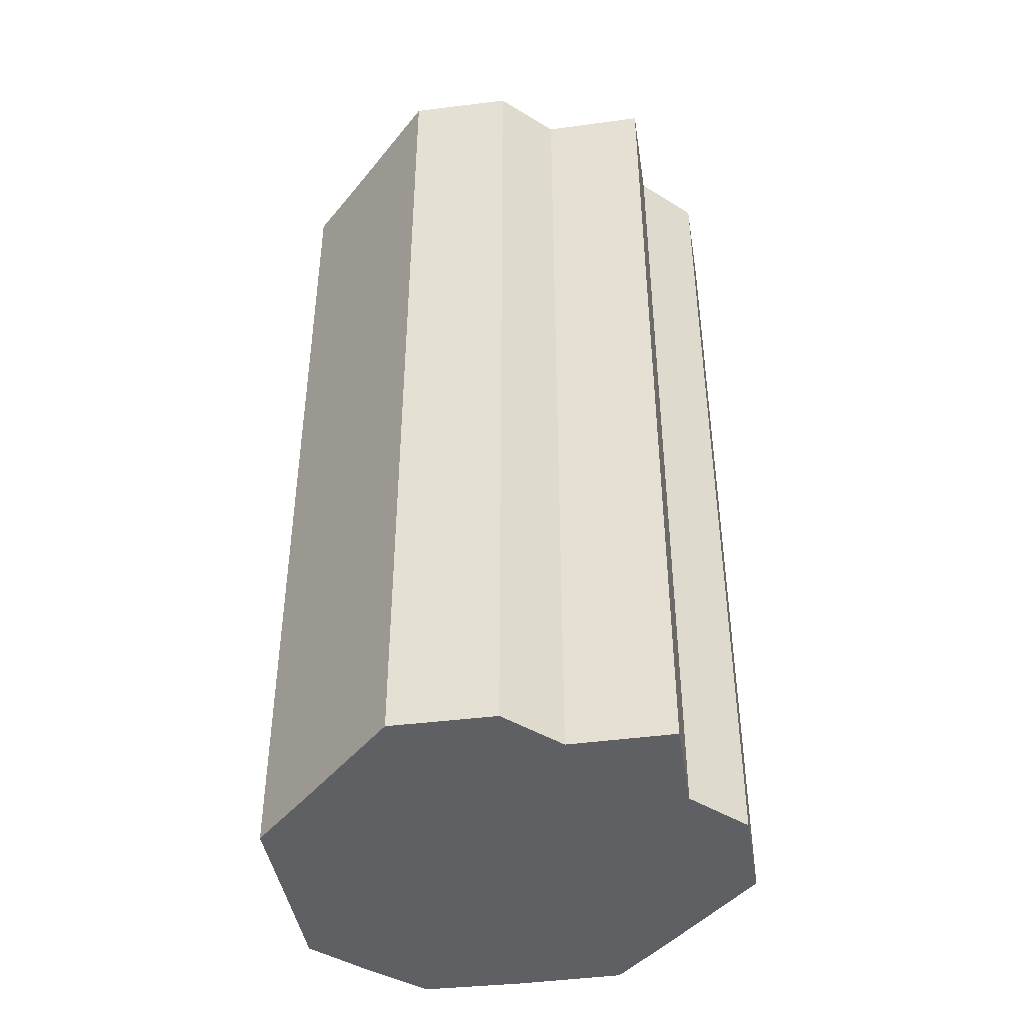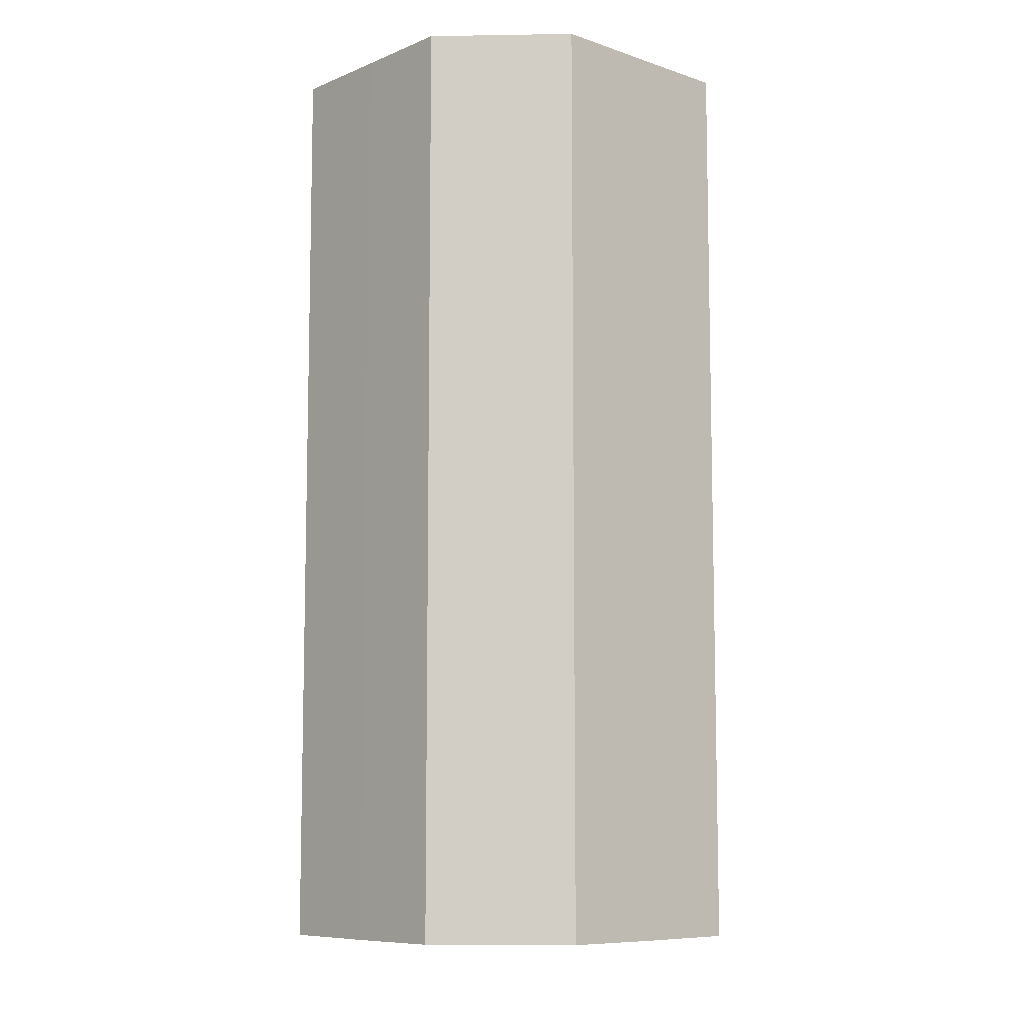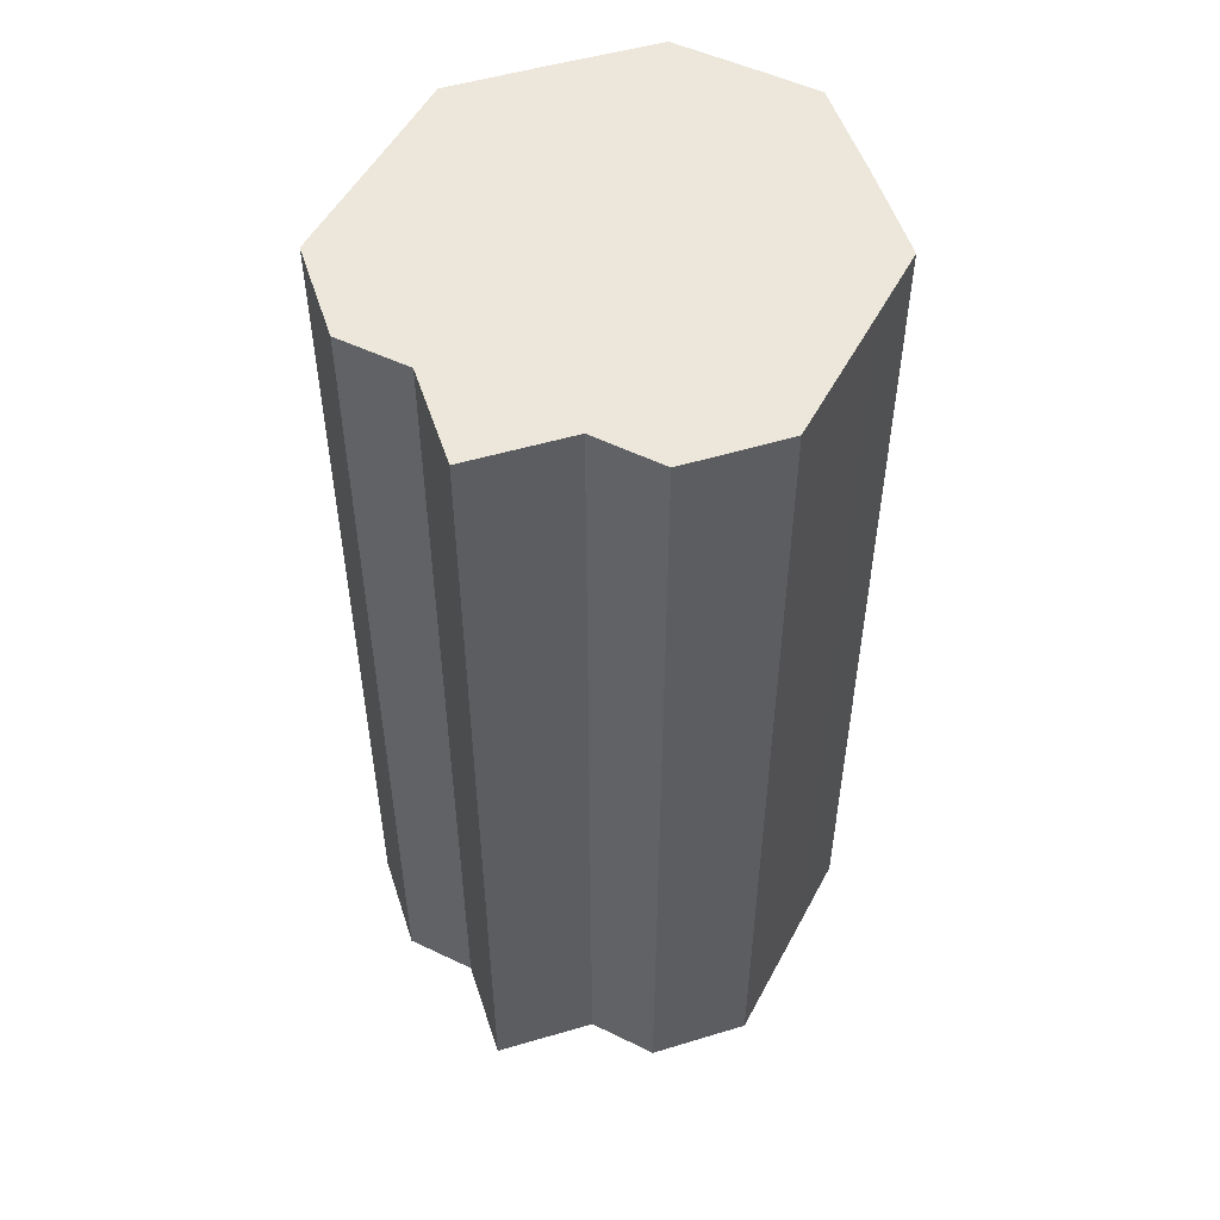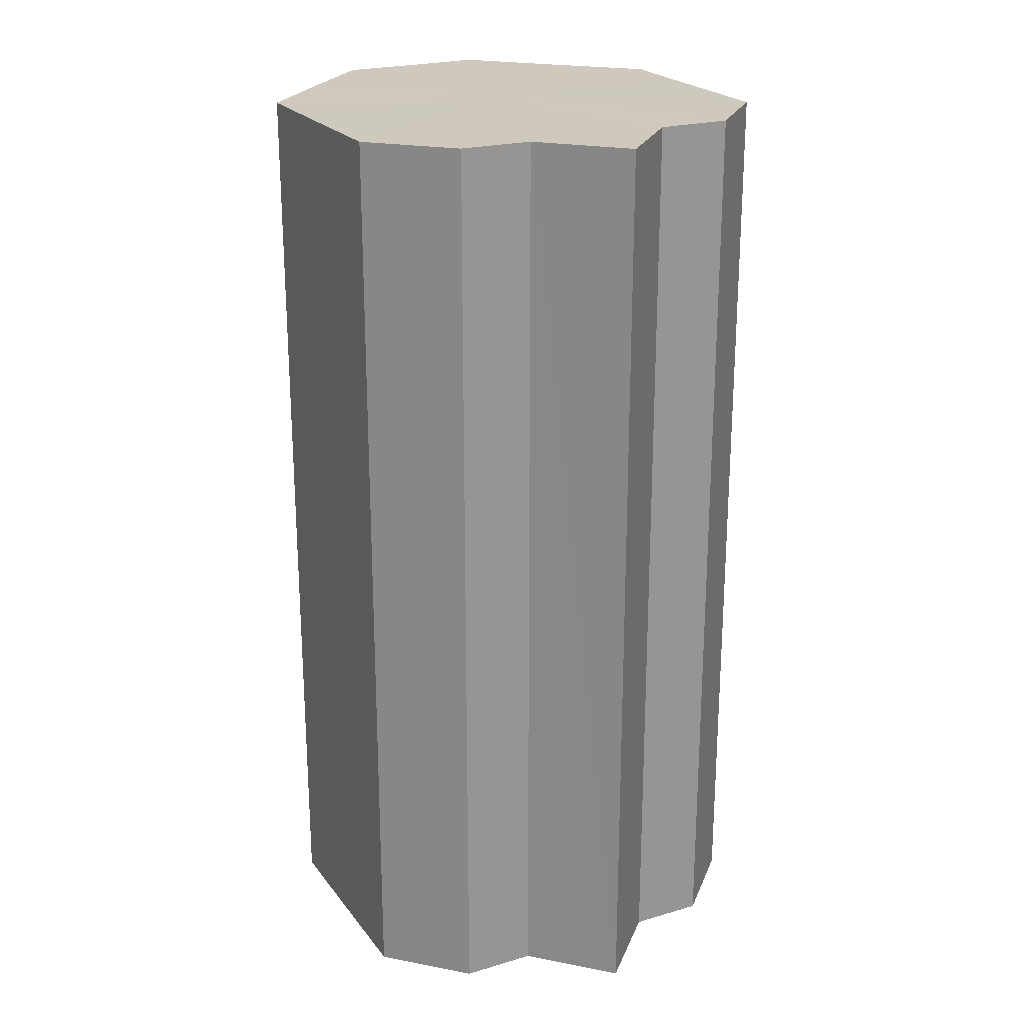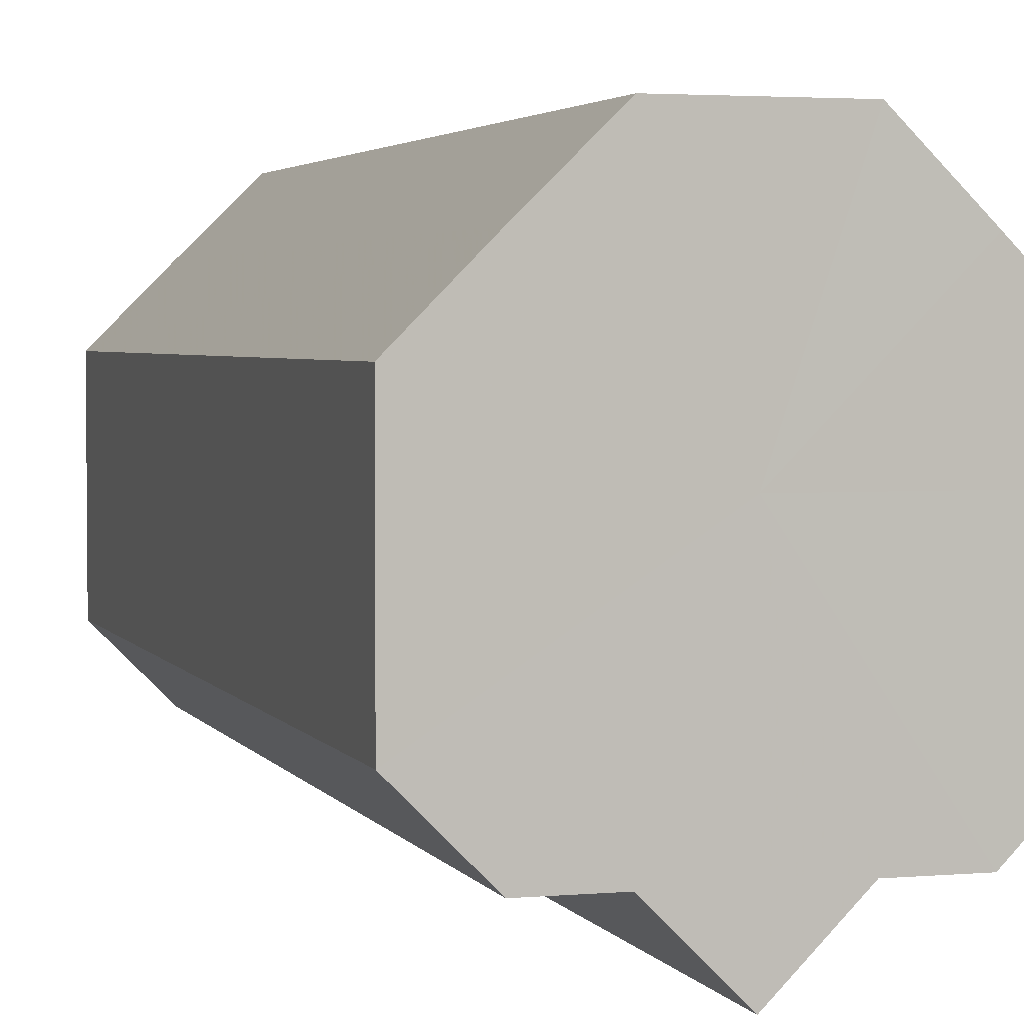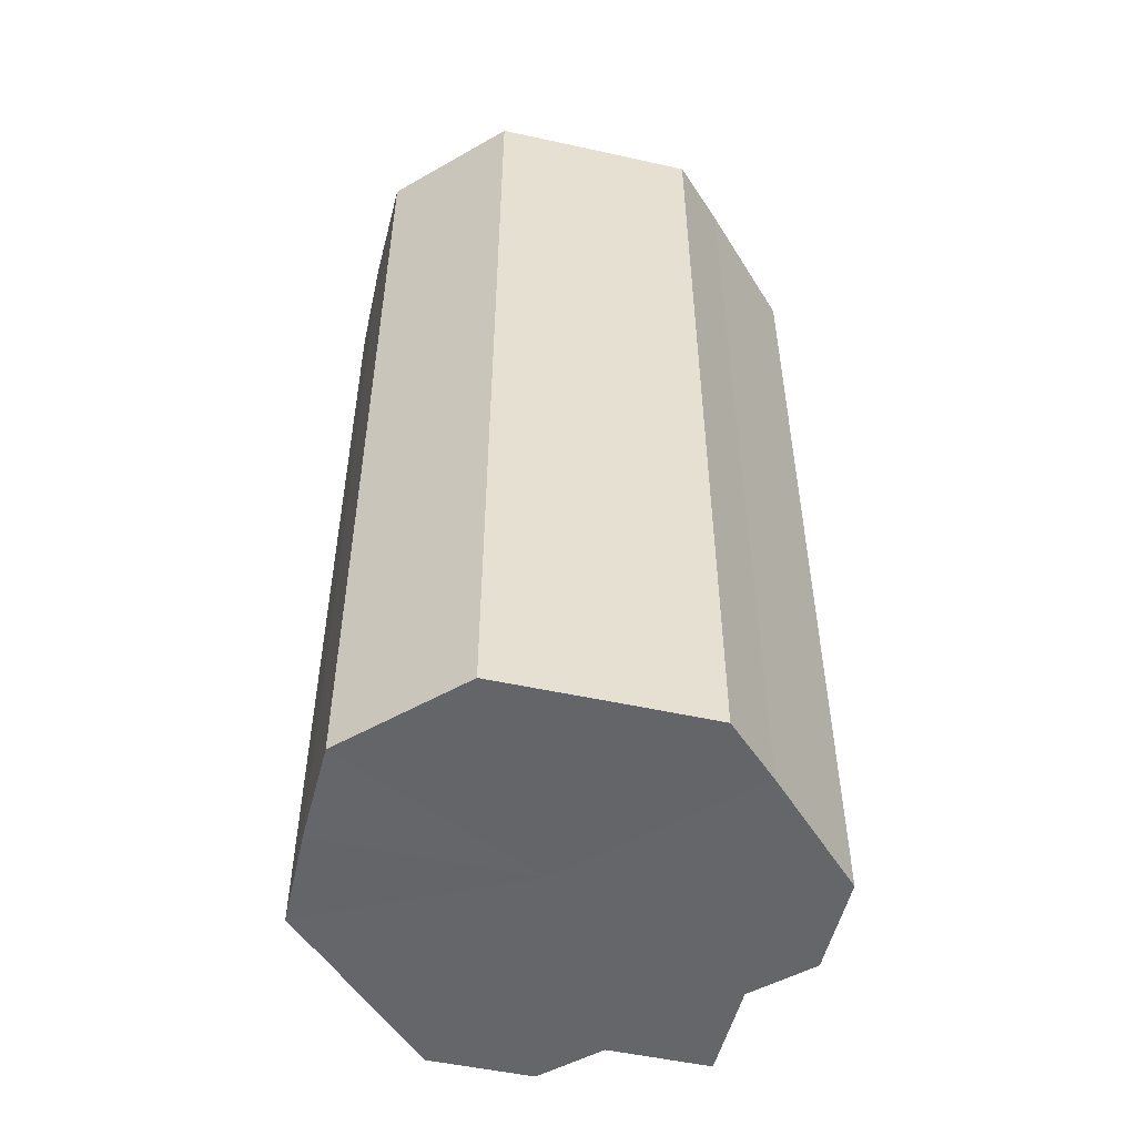
<metadata>
{"format":"obj","ext":"obj","renderer":"f3d","projection":"perspective","resolution":1024,"background":"white","views":[{"elev":-43.0,"azim":-36.0,"up":"+Z"},{"elev":-8.6,"azim":-177.5,"up":"+Z"},{"elev":52.1,"azim":27.3,"up":"+Z"},{"elev":22.6,"azim":-27.0,"up":"+Z"},{"elev":3.3,"azim":-17.0,"up":"+Y"},{"elev":-51.7,"azim":-148.6,"up":"+Z"}]}
</metadata>
<code>
o 6255
v 2172 1873 13.37
v 2172 1873 13.37
v 2172 1873 13.25
v 2172 1873 13.37
v 2172 1873 13.25
v 2172 1873 13.37
v 2172 1873 13.25
v 2172 1873 13.37
v 2172 1873 13.25
v 2172 1873 13.37
v 2172 1873 13.25
v 2172 1873 13.37
v 2172 1873 13.25
v 2172 1873 13.37
v 2172 1873 13.25
v 2172 1873 13.37
v 2172 1873 13.25
v 2172 1873 13.37
v 2172 1873 13.25
v 2172 1873 13.37
v 2172 1873 13.25
v 2172 1873 13.37
v 2172 1873 13.25
v 2172 1873 13.37
v 2172 1873 13.25
v 2172 1873 13.37
v 2172 1873 13.25
v 2172 1873 13.37
v 2172 1873 13.25
v 2172 1873 13.37
v 2172 1873 13.25
v 2172 1873 13.37
v 2172 1873 13.25
v 2172 1873 13.37
v 2172 1873 13.25
v 2172 1873 13.37
v 2172 1873 13.25
v 2172 1873 13.37
v 2172 1873 13.25
v 2172 1873 13.37
v 2172 1873 13.25
v 2172 1873 13.37
v 2172 1873 13.25
v 2172 1873 13.37
v 2172 1873 13.25
v 2172 1873 13.37
v 2172 1873 13.25
v 2172 1873 13.37
v 2172 1873 13.25
v 2172 1873 13.37
v 2172 1873 13.25
v 2172 1873 13.37
v 2172 1873 13.25
v 2172 1873 13.37
v 2172 1873 13.25
v 2172 1873 13.37
v 2172 1873 13.25
v 2172 1873 13.37
v 2172 1873 13.25
v 2172 1873 13.37
v 2172 1873 13.25
v 2172 1873 13.37
v 2172 1873 13.25
v 2172 1873 13.37
v 2172 1873 13.25
v 2172 1873 13.37
v 2172 1873 13.37
v 2172 1873 13.37
v 2172 1873 13.37
v 2172 1873 13.37
v 2172 1873 13.37
v 2172 1873 13.37
v 2172 1873 13.37
v 2172 1873 13.37
v 2172 1873 13.37
v 2172 1873 13.37
v 2172 1873 13.37
v 2172 1873 13.37
v 2172 1873 13.37
v 2172 1873 13.37
v 2172 1873 13.37
v 2172 1873 13.25
v 2172 1873 13.25
v 2172 1873 13.25
v 2172 1873 13.25
v 2172 1873 13.25
v 2172 1873 13.25
v 2172 1873 13.25
v 2172 1873 13.25
v 2172 1873 13.25
v 2172 1873 13.25
v 2172 1873 13.25
v 2172 1873 13.25
v 2172 1873 13.25
v 2172 1873 13.25
v 2172 1873 13.25
v 2172 1873 13.25
v 2172 1873 13.25
f 1 2 3
f 2 4 5
f 6 1 7
f 4 8 9
f 10 6 11
f 8 12 13
f 14 10 15
f 12 16 17
f 18 14 19
f 16 20 21
f 22 18 23
f 20 24 25
f 24 26 27
f 28 22 29
f 30 28 31
f 32 30 33
f 33 34 35
f 35 36 37
f 37 38 39
f 39 40 41
f 41 42 43
f 43 44 45
f 45 46 47
f 47 48 49
f 49 50 51
f 51 52 53
f 53 54 55
f 55 56 57
f 57 58 59
f 59 60 61
f 61 62 63
f 63 64 65
f 66 64 67
f 66 68 64
f 66 67 69
f 66 70 68
f 66 69 71
f 66 72 70
f 66 71 73
f 66 74 72
f 66 73 75
f 66 76 74
f 66 75 77
f 66 78 76
f 66 77 79
f 66 80 78
f 66 79 81
f 66 81 80
f 82 83 84
f 82 85 83
f 82 84 86
f 82 87 85
f 82 86 88
f 82 89 87
f 82 88 90
f 82 91 89
f 82 90 92
f 82 93 91
f 82 92 94
f 82 95 93
f 82 94 96
f 82 97 95
f 82 96 98
f 82 98 97

</code>
